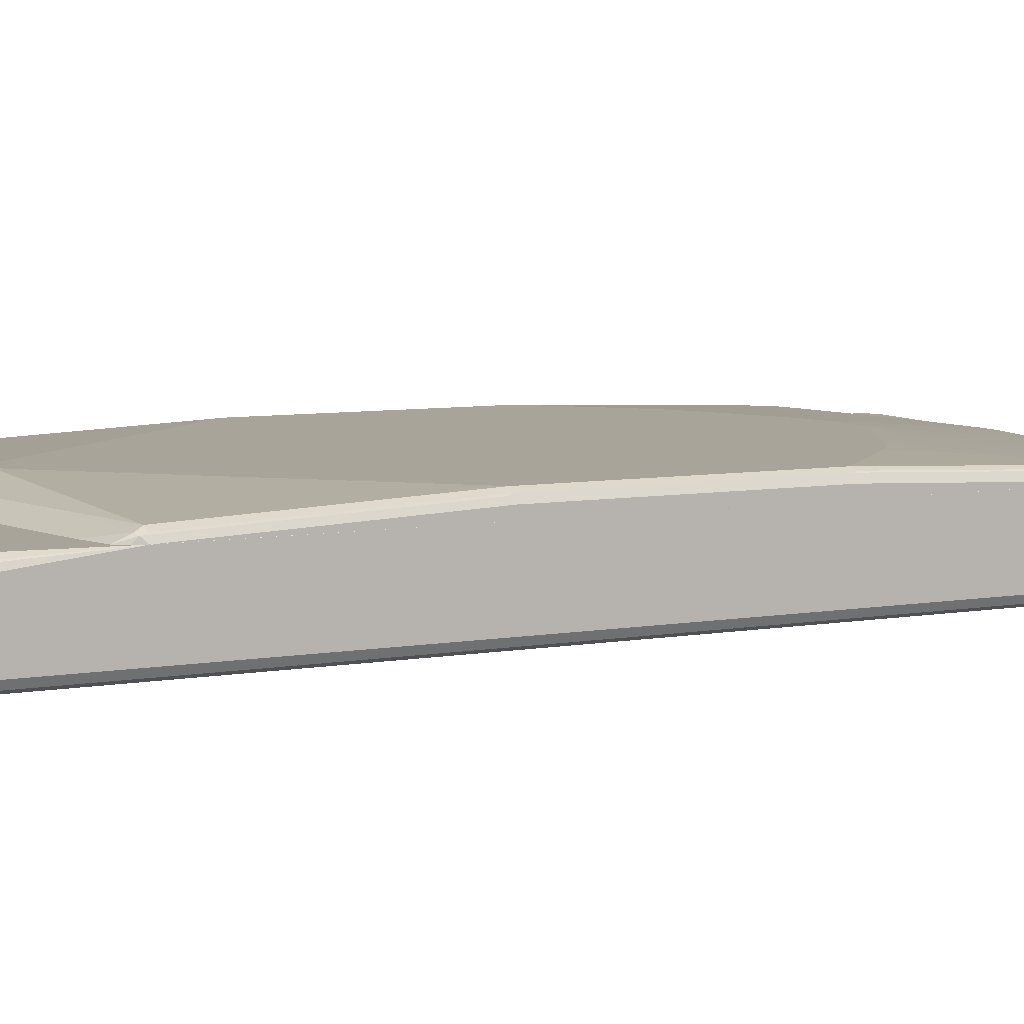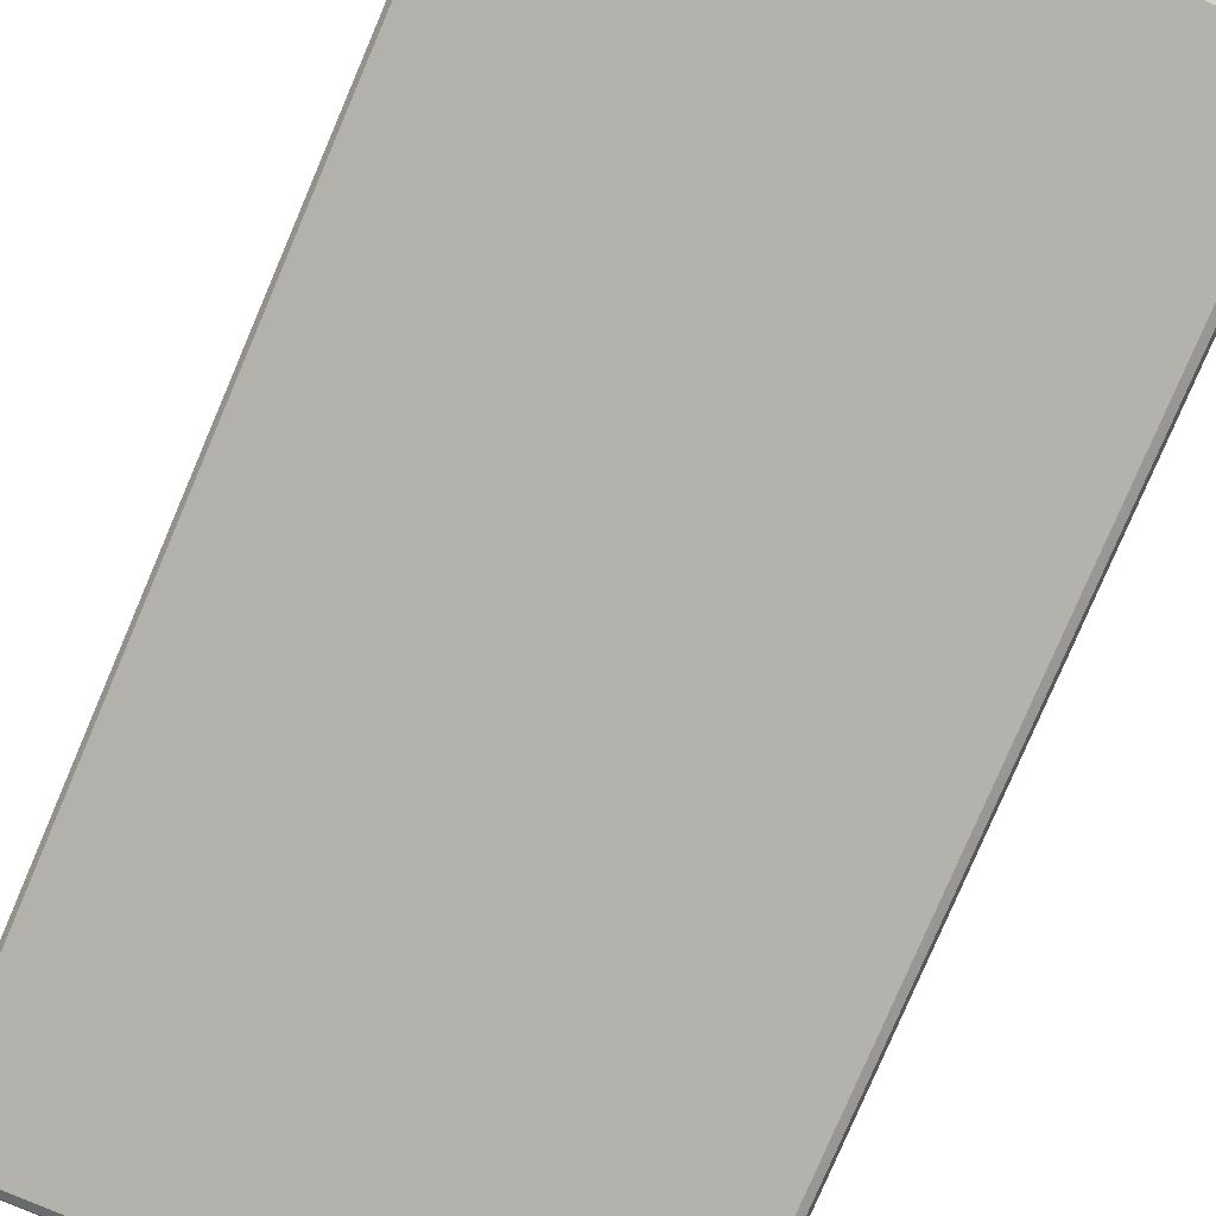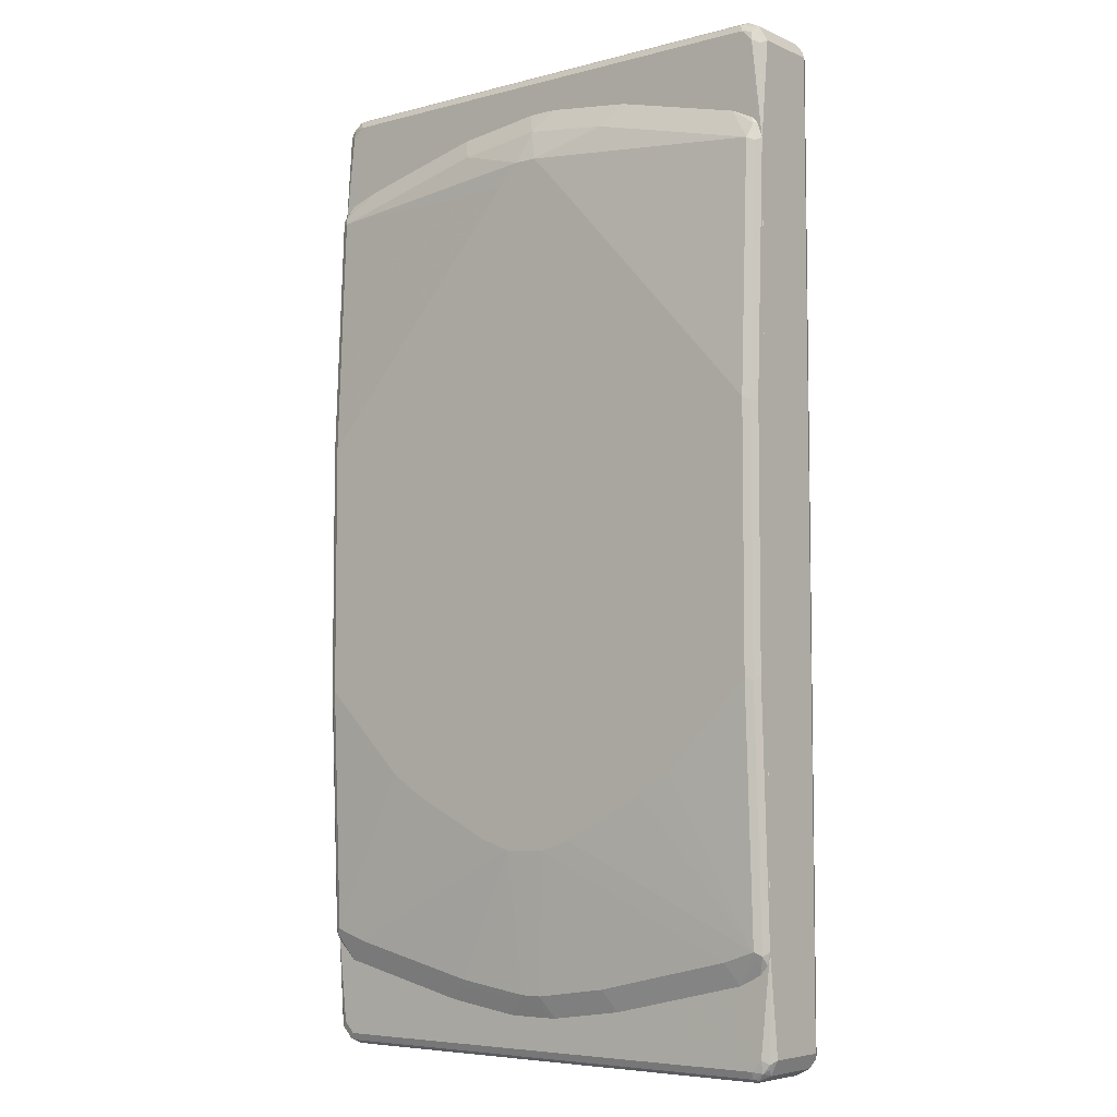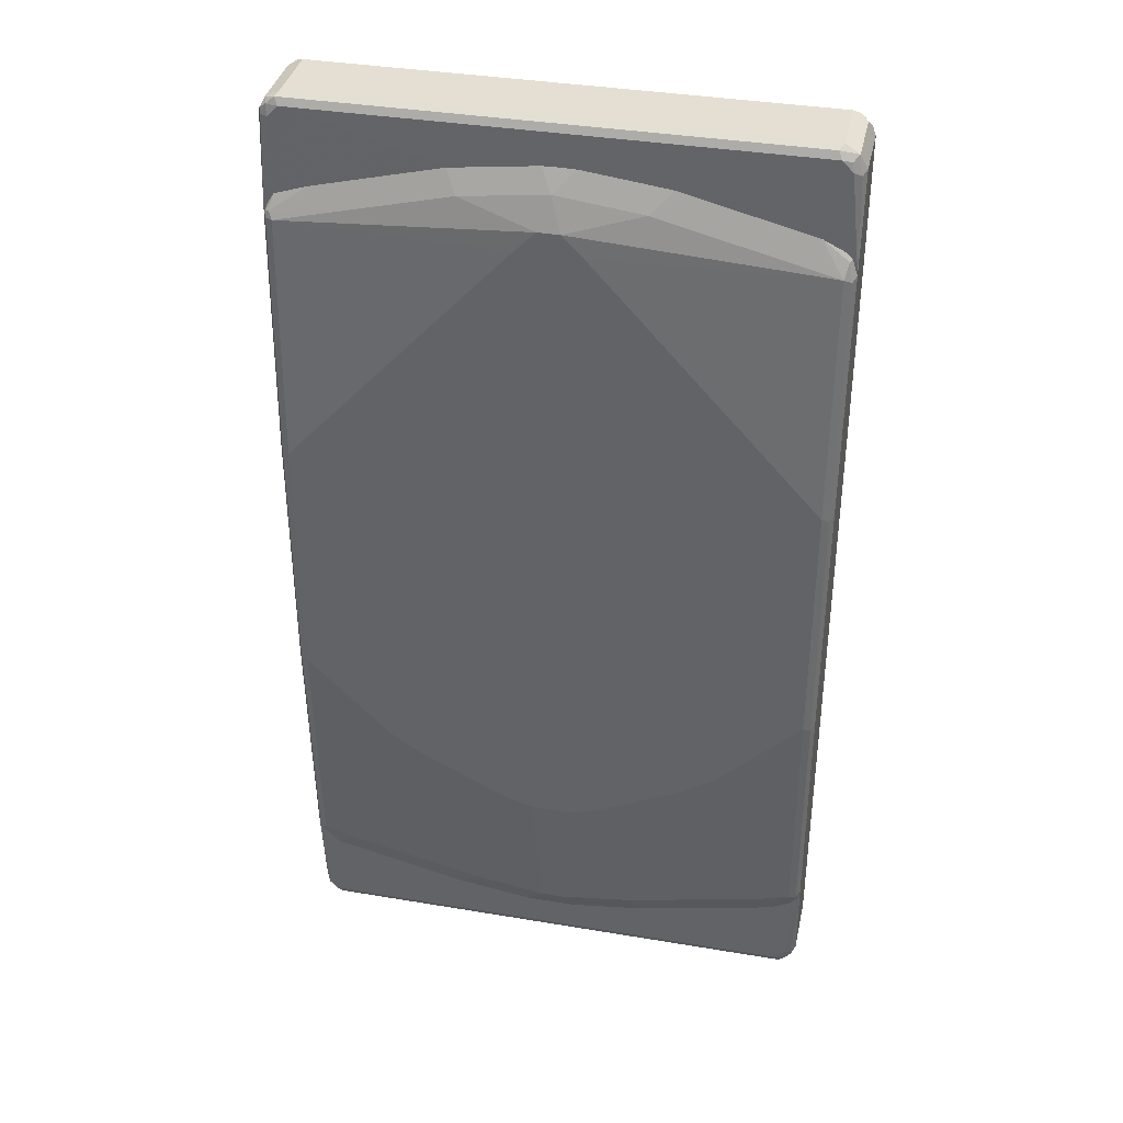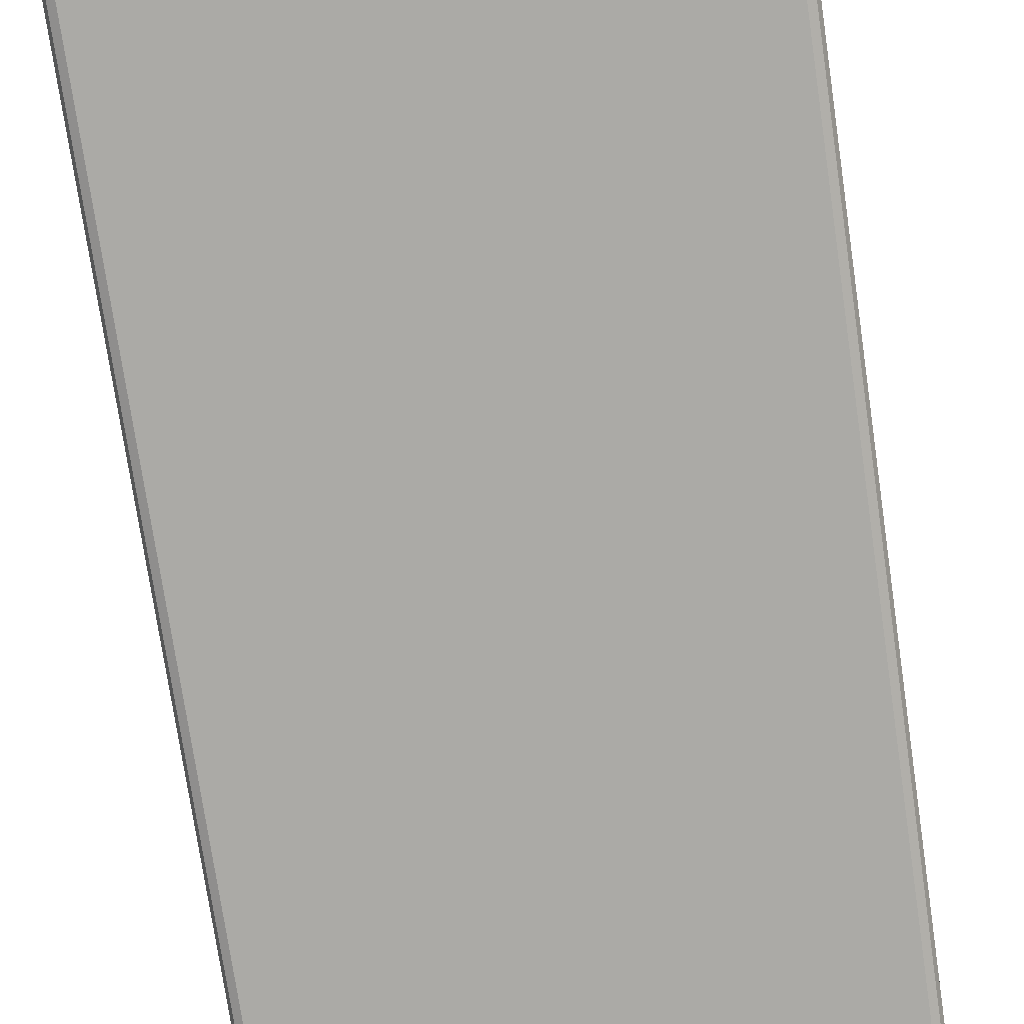
<metadata>
{"format":"obj","ext":"obj","renderer":"f3d","projection":"perspective","resolution":1024,"background":"white","views":[{"elev":7.3,"azim":-116.2,"up":"+Z"},{"elev":-79.6,"azim":156.8,"up":"+Z"},{"elev":-5.9,"azim":38.4,"up":"+Y"},{"elev":37.1,"azim":12.2,"up":"+Y"},{"elev":-75.8,"azim":-171.6,"up":"+Z"}]}
</metadata>
<code>
v -0.4755 -0.247 0.05718
v -0.4754 -0.6656 0.05718
v -0.4755 -0.2281 0.07609
v -0.4755 0.2281 0.05718
v -0.4712 -0.6867 0.05718
v -0.4707 -0.6847 0.05944
v -0.4691 -0.6656 0.06975
v -0.4691 -0.2281 0.08877
v -0.4755 0.2281 0.07609
v -0.4754 0.6658 0.05718
v -0.4703 -0.6897 0.05718
v -0.4659 -0.6751 0.07133
v -0.4659 -0.2377 0.09035
v -0.4691 0.2281 0.08877
v -0.4707 0.2377 0.0856
v -0.4707 0.6751 0.06658
v -0.4683 0.6847 0.05718
v -0.4564 -0.7034 0.05718
v -0.4564 -0.6656 0.07609
v -0.4372 -0.7224 0.05718
v -0.4089 -0.6942 0.07133
v -0.4564 -0.2281 0.09511
v -0.4564 0.2281 0.09511
v -0.4691 0.6656 0.06975
v -0.4628 0.6784 0.06975
v -0.4564 0.7034 0.05718
v -0.3994 -0.6847 0.07609
v -0.09505 -0.4945 0.09511
v -0.2092 -0.4375 0.09511
v -0.2473 -0.4184 0.09511
v -0.3043 -0.3804 0.09511
v -0.4185 -0.2663 0.09511
v -0.1898 -0.7794 0.05718
v -0.1616 -0.7513 0.07133
v -0.05697 0.6656 0.09511
v -0.4564 0.6656 0.07609
v -0.3043 0.7037 0.07609
v -0.3107 0.7164 0.06975
v -0.2472 0.7603 0.05718
v -0.3994 0.7222 0.05718
v -0.1521 -0.7417 0.07609
v -0.03798 -0.5135 0.09511
v -0.0567 -0.7985 0.05718
v -0.02849 -0.7704 0.07133
v -0.01899 0.7037 0.09511
v -0.1521 0.7417 0.07609
v -0.1584 0.7544 0.06975
v -0.1711 0.7793 0.05718
v -0.01899 -0.7608 0.07609
v 0.03798 -0.5135 0.09511
v -0.03761 -0.7987 0.05718
v 0.01899 -0.7987 0.05718
v 0.01899 -0.7608 0.07609
v 0.01899 0.7037 0.09511
v 0 0.7608 0.07609
v -0.00633 0.7735 0.06975
v -0.0189 0.7983 0.05718
v 0.09505 -0.4945 0.09511
v 0.1521 -0.7417 0.07609
v 0.3994 -0.6847 0.07609
v 0.03798 -0.7983 0.05718
v 0.3043 0.7037 0.07609
v 0.1521 0.7417 0.07609
v 0.05697 0.6656 0.09511
v 0.4564 0.6656 0.07609
v 0.1895 0.7793 0.05718
v 0.03742 0.7982 0.05718
v 0.01871 0.7987 0.05718
v 9.31e-05 0.7987 0.05718
v 0.2092 -0.4375 0.09511
v 0.4564 -0.6656 0.07609
v 0.1711 -0.7793 0.05718
v 0.4185 -0.7222 0.05718
v 0.4178 0.7222 0.05718
v 0.4564 0.2281 0.09511
v 0.4691 0.6593 0.06975
v 0.4628 0.6911 0.06341
v 0.2473 -0.4184 0.09511
v 0.4564 -0.6784 0.06975
v 0.4691 -0.672 0.06975
v 0.4564 -0.2281 0.09511
v 0.4185 -0.2663 0.09511
v 0.3043 -0.3804 0.09511
v 0.4564 -0.7034 0.05718
v 0.4564 -0.6911 0.06341
v 0.4565 0.7034 0.05718
v 0.4691 0.2219 0.08877
v 0.4754 0.6656 0.05718
v 0.4659 0.6942 0.05718
v 0.4755 0.2281 0.07609
v 0.4659 -0.68 0.06658
v 0.4707 -0.687 0.05718
v 0.4754 -0.6658 0.05718
v 0.4755 -0.2281 0.07609
v 0.4691 -0.2345 0.08877
v 0.4755 0.2281 0.05718
v 0.4755 -0.247 0.05718
v -0.4755 -0.8368 -0.07607
v -0.4691 -0.8304 -0.08876
v -0.4659 -0.8464 -0.08558
v -0.4628 -0.8621 -0.08242
v -0.4755 -0.8368 0.03804
v -0.4755 0.8368 -0.07607
v -0.4564 -0.8368 -0.09511
v -0.4691 0.8431 -0.08876
v -0.4533 -0.8527 -0.09193
v -0.447 -0.8654 -0.08558
v -0.4375 -0.875 -0.07607
v -0.4628 -0.8621 0.03169
v -0.4691 -0.8495 0.04438
v -0.4659 -0.8464 0.05231
v -0.4691 -0.8368 0.05071
v -0.4755 -0.6657 0.05706
v -0.4755 0.8368 0.03804
v -0.4628 0.8621 -0.07607
v -0.4659 0.8512 -0.08558
v -0.4375 -0.8558 -0.09511
v -0.4564 0.8368 -0.09511
v -0.4564 0.8582 -0.09034
v -0.4311 -0.8685 -0.08876
v -0.4375 -0.875 0.03804
v 0.4375 -0.875 -0.07607
v -0.4501 -0.8685 0.04438
v -0.447 -0.8654 0.05231
v -0.4564 -0.8368 0.05706
v -0.4754 -0.6657 0.05718
v -0.4755 -0.247 0.05718
v -0.4707 0.8464 0.04755
v -0.4628 0.8621 0.03804
v -0.4755 0.6657 0.05706
v -0.447 0.8702 -0.08558
v 0.4375 -0.8558 -0.09511
v -0.4375 0.8558 -0.09511
v -0.4375 0.8685 -0.08876
v 0.4438 -0.8685 -0.08876
v 0.4375 -0.875 0.03804
v 0.447 -0.8702 0.04755
v -0.4375 -0.8685 0.05071
v 0.4517 -0.8654 -0.08558
v 0.4628 -0.8621 -0.07607
v -0.4375 -0.8558 0.05706
v 0.4375 -0.8685 0.05071
v 0.4375 -0.8558 0.05706
v -0.4703 -0.6896 0.05718
v -0.4712 -0.6867 0.05718
v -0.4755 0.2282 0.05718
v -0.4754 0.6658 0.05718
v -0.4691 0.8368 0.05071
v -0.4589 0.8558 0.05231
v -0.4517 0.8654 0.04755
v -0.4375 0.875 0.03804
v 0.4375 0.8685 -0.08876
v -0.4375 0.875 -0.07607
v 0.4375 0.875 -0.07607
v 0.4564 -0.8368 -0.09511
v 0.4589 -0.8558 -0.09034
v 0.447 0.8654 -0.09034
v 0.4375 0.8558 -0.09511
v 0.4628 -0.8621 0.03804
v 0.4564 -0.8582 0.05231
v 0.4707 -0.8464 -0.08558
v 0.4755 -0.8368 -0.07607
v -0.0567 -0.7986 0.05718
v -0.1898 -0.7794 0.05718
v -0.4372 -0.7224 0.05718
v -0.4564 -0.7035 0.05718
v 0.03798 -0.7982 0.05718
v 0.01899 -0.7986 0.05718
v 0.4564 -0.8368 0.05706
v 0.4564 -0.7035 0.05718
v 0.4185 -0.7222 0.05718
v 0.1711 -0.7792 0.05718
v -0.4683 0.6847 0.05718
v -0.4564 0.8368 0.05706
v -0.4375 0.8558 0.05706
v -0.4438 0.8685 0.05071
v 0.4375 0.875 0.03804
v 0.4628 0.8621 -0.06973
v 0.4501 0.8685 -0.08242
v 0.4691 -0.8368 -0.08876
v 0.4564 0.8368 -0.09511
v 0.4659 0.8464 -0.09034
v 0.4755 -0.8368 0.03804
v 0.4659 -0.8512 0.04755
v 0.4691 -0.8431 0.05071
v 0.4755 0.8368 -0.07607
v 0.4754 -0.6657 0.05718
v 0.4707 -0.6869 0.05718
v -0.4564 0.7035 0.05718
v -0.3994 0.7222 0.05718
v -0.2472 0.7604 0.05718
v -0.1711 0.7794 0.05718
v -0.0189 0.7984 0.05718
v 9.31e-05 0.7986 0.05718
v 0.4375 0.8558 0.05706
v 0.4311 0.8685 0.05071
v 0.447 0.8654 0.04755
v 0.4628 0.8621 0.04438
v 0.4691 0.8495 -0.08242
v 0.4691 0.8368 -0.08876
v 0.4755 -0.6657 0.05706
v 0.4755 0.8368 0.03804
v 0.4755 -0.247 0.05718
v 0.01871 0.7986 0.05718
v 0.03742 0.7982 0.05718
v 0.1895 0.7792 0.05718
v 0.2657 0.7602 0.05718
v 0.4178 0.7222 0.05718
v 0.4565 0.7035 0.05718
v 0.4564 0.8368 0.05706
v 0.4533 0.8527 0.05389
v 0.4659 0.8464 0.04755
v 0.4691 0.8304 0.05071
v 0.4755 0.6657 0.05706
v 0.4755 0.2282 0.05718
v 0.4659 0.6941 0.05718
v 0.4754 0.6657 0.05718
f 1 2 3
f 1 3 9
f 1 9 4
f 1 4 10
f 1 10 17
f 1 17 26
f 1 26 40
f 1 40 39
f 1 39 48
f 1 48 57
f 1 57 69
f 1 69 68
f 1 68 67
f 1 67 66
f 1 66 74
f 1 74 86
f 1 86 89
f 1 89 88
f 1 88 96
f 1 96 97
f 1 97 93
f 1 93 92
f 1 92 84
f 1 84 73
f 1 73 72
f 1 72 61
f 1 61 52
f 1 52 51
f 1 51 43
f 1 43 33
f 1 33 20
f 1 20 18
f 1 18 11
f 1 11 5
f 1 5 2
f 2 5 6
f 2 6 7
f 2 7 3
f 3 7 8
f 3 8 14
f 3 14 9
f 4 9 10
f 5 11 6
f 6 12 7
f 6 11 12
f 7 12 13
f 7 13 8
f 8 13 22
f 8 22 23
f 8 23 14
f 9 14 15
f 9 15 16
f 9 16 10
f 10 16 17
f 11 18 12
f 12 19 22
f 12 22 13
f 12 18 20
f 12 20 21
f 12 21 27
f 12 27 19
f 14 23 36
f 14 36 24
f 14 24 16
f 14 16 15
f 16 25 26
f 16 26 17
f 16 24 25
f 19 27 28
f 19 28 29
f 19 29 30
f 19 30 31
f 19 31 32
f 19 32 22
f 20 33 34
f 20 34 21
f 21 34 41
f 21 41 27
f 22 32 31
f 22 31 30
f 22 30 29
f 22 29 28
f 22 28 42
f 22 42 50
f 22 50 58
f 22 58 70
f 22 70 78
f 22 78 83
f 22 83 82
f 22 82 81
f 22 81 75
f 22 75 64
f 22 64 54
f 22 54 45
f 22 45 35
f 22 35 23
f 23 35 36
f 24 36 25
f 25 36 37
f 25 37 38
f 25 38 39
f 25 39 40
f 25 40 26
f 27 41 42
f 27 42 28
f 33 43 44
f 33 44 34
f 34 44 49
f 34 49 41
f 35 45 36
f 36 45 37
f 37 45 46
f 37 46 47
f 37 47 38
f 38 47 39
f 39 47 48
f 41 49 42
f 42 49 53
f 42 53 50
f 43 51 44
f 44 51 52
f 44 52 53
f 44 53 49
f 45 54 55
f 45 55 46
f 46 55 56
f 46 56 47
f 47 56 48
f 48 56 57
f 50 53 59
f 50 59 60
f 50 60 58
f 52 61 53
f 53 61 72
f 53 72 59
f 54 62 63
f 54 63 55
f 54 64 65
f 54 65 62
f 55 66 67
f 55 67 68
f 55 68 69
f 55 69 56
f 55 63 66
f 56 69 57
f 58 60 71
f 58 71 70
f 59 72 73
f 59 73 60
f 60 73 71
f 62 74 66
f 62 66 63
f 62 65 74
f 64 75 65
f 65 76 77
f 65 77 74
f 65 75 87
f 65 87 76
f 70 71 78
f 71 73 79
f 71 79 80
f 71 80 95
f 71 95 81
f 71 81 82
f 71 82 83
f 71 83 78
f 73 84 85
f 73 85 79
f 74 77 86
f 75 81 95
f 75 95 87
f 76 88 89
f 76 89 77
f 76 87 90
f 76 90 88
f 77 89 86
f 79 91 80
f 79 85 91
f 80 91 92
f 80 92 93
f 80 93 94
f 80 94 95
f 84 92 91
f 84 91 85
f 87 95 94
f 87 94 90
f 88 90 96
f 90 94 97
f 90 97 96
f 93 97 94
f 98 99 100
f 98 100 101
f 98 101 109
f 98 109 102
f 98 102 113
f 98 113 127
f 98 127 146
f 98 146 130
f 98 130 114
f 98 114 103
f 98 103 105
f 98 105 99
f 99 104 106
f 99 106 100
f 99 105 118
f 99 118 104
f 100 106 101
f 101 107 108
f 101 108 121
f 101 121 109
f 101 106 107
f 102 109 110
f 102 110 111
f 102 111 112
f 102 112 113
f 103 114 129
f 103 129 115
f 103 115 116
f 103 116 105
f 104 117 106
f 104 118 133
f 104 133 158
f 104 158 181
f 104 181 155
f 104 155 132
f 104 132 117
f 105 116 119
f 105 119 118
f 106 117 120
f 106 120 107
f 107 120 108
f 108 120 135
f 108 135 122
f 108 122 136
f 108 136 121
f 109 121 123
f 109 123 110
f 110 123 124
f 110 124 111
f 111 124 141
f 111 141 125
f 111 125 126
f 111 126 112
f 112 126 113
f 113 126 127
f 114 128 129
f 114 130 128
f 115 119 116
f 115 129 131
f 115 131 119
f 117 132 135
f 117 135 120
f 118 119 133
f 119 131 134
f 119 134 133
f 121 136 137
f 121 137 138
f 121 138 124
f 121 124 123
f 122 135 139
f 122 139 140
f 122 140 137
f 122 137 136
f 124 138 142
f 124 142 143
f 124 143 141
f 125 141 144
f 125 144 145
f 125 145 126
f 126 145 144
f 126 144 166
f 126 166 165
f 126 165 164
f 126 164 163
f 126 163 168
f 126 168 167
f 126 167 172
f 126 172 171
f 126 171 170
f 126 170 188
f 126 188 187
f 126 187 203
f 126 203 215
f 126 215 217
f 126 217 216
f 126 216 209
f 126 209 208
f 126 208 207
f 126 207 206
f 126 206 205
f 126 205 204
f 126 204 194
f 126 194 193
f 126 193 192
f 126 192 191
f 126 191 190
f 126 190 189
f 126 189 173
f 126 173 147
f 126 147 146
f 126 146 127
f 128 130 147
f 128 147 148
f 128 148 149
f 128 149 129
f 129 150 151
f 129 151 131
f 129 149 150
f 130 146 147
f 131 152 134
f 131 151 153
f 131 153 154
f 131 154 152
f 132 155 156
f 132 156 135
f 133 134 157
f 133 157 158
f 134 152 157
f 135 156 139
f 137 140 159
f 137 159 160
f 137 160 142
f 137 142 138
f 139 156 140
f 140 156 161
f 140 161 162
f 140 162 183
f 140 183 159
f 141 143 168
f 141 168 163
f 141 163 164
f 141 164 165
f 141 165 166
f 141 166 144
f 142 160 143
f 143 167 168
f 143 160 169
f 143 169 170
f 143 170 171
f 143 171 172
f 143 172 167
f 147 173 174
f 147 174 148
f 148 174 149
f 149 174 175
f 149 175 176
f 149 176 150
f 150 176 151
f 151 176 196
f 151 196 177
f 151 177 154
f 151 154 153
f 152 154 157
f 154 178 179
f 154 179 157
f 154 177 198
f 154 198 178
f 155 180 156
f 155 181 200
f 155 200 180
f 156 180 161
f 157 179 199
f 157 199 182
f 157 182 181
f 157 181 158
f 159 183 184
f 159 184 160
f 160 184 185
f 160 185 169
f 161 180 162
f 162 180 200
f 162 200 186
f 162 186 202
f 162 202 214
f 162 214 215
f 162 215 203
f 162 203 201
f 162 201 183
f 169 185 187
f 169 187 188
f 169 188 170
f 173 189 174
f 174 189 175
f 175 189 190
f 175 190 191
f 175 191 192
f 175 192 193
f 175 193 194
f 175 194 204
f 175 204 195
f 175 195 196
f 175 196 176
f 177 196 197
f 177 197 198
f 178 186 199
f 178 199 179
f 178 198 202
f 178 202 186
f 181 182 200
f 182 199 186
f 182 186 200
f 183 185 184
f 183 201 185
f 185 201 187
f 187 201 203
f 195 197 196
f 195 204 205
f 195 205 206
f 195 206 207
f 195 207 208
f 195 208 209
f 195 209 210
f 195 210 211
f 195 211 197
f 197 211 198
f 198 211 212
f 198 212 202
f 202 212 213
f 202 213 214
f 209 216 210
f 210 213 212
f 210 212 211
f 210 216 217
f 210 217 213
f 213 217 214
f 214 217 215

</code>
